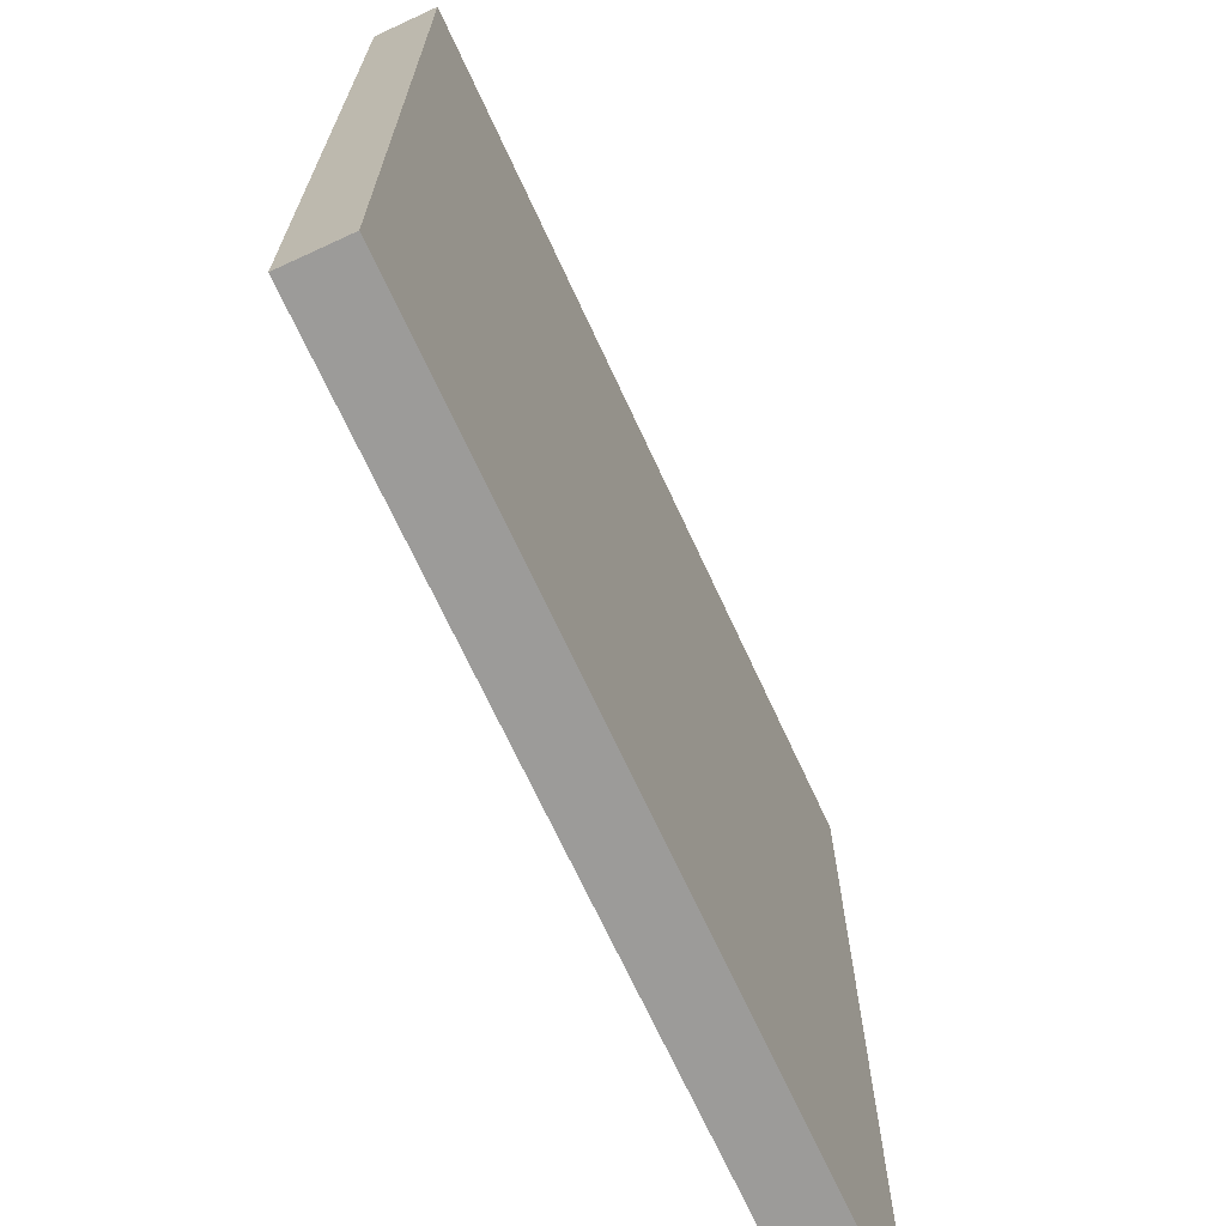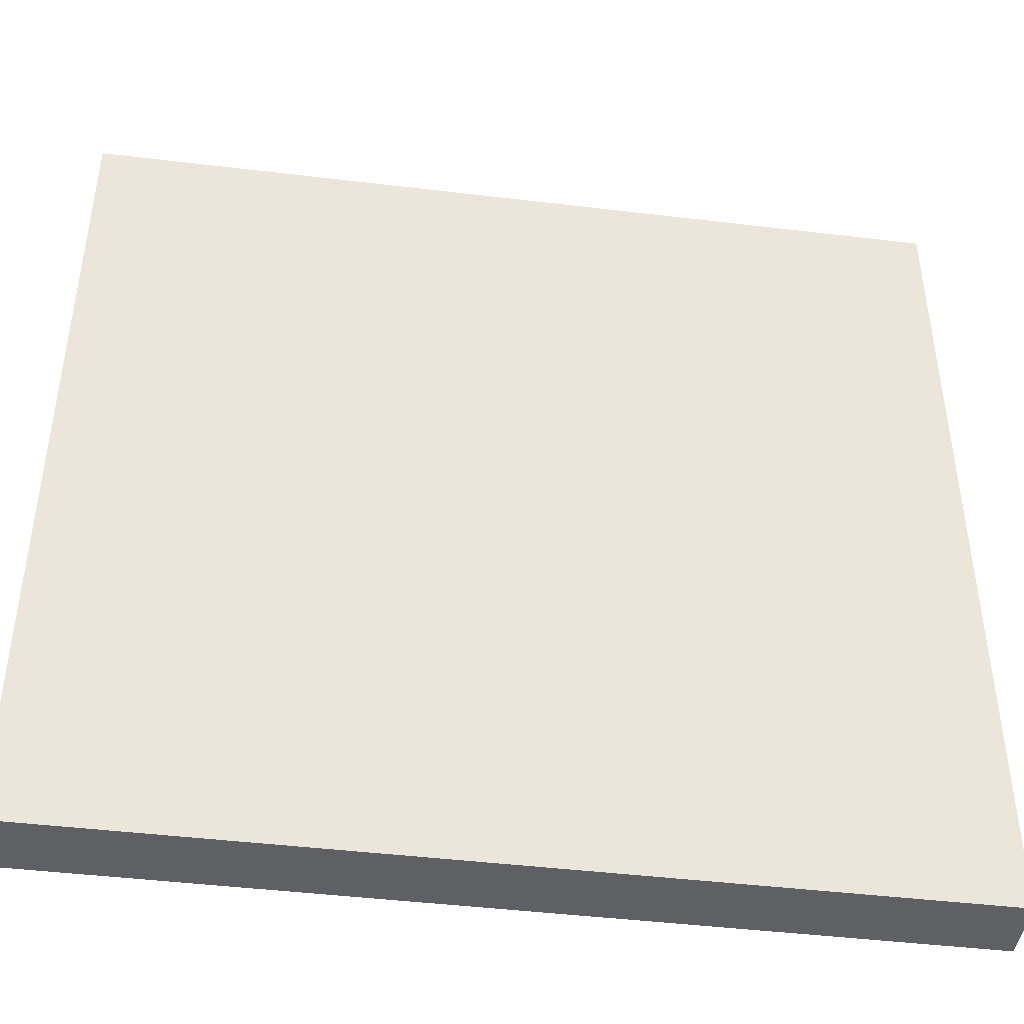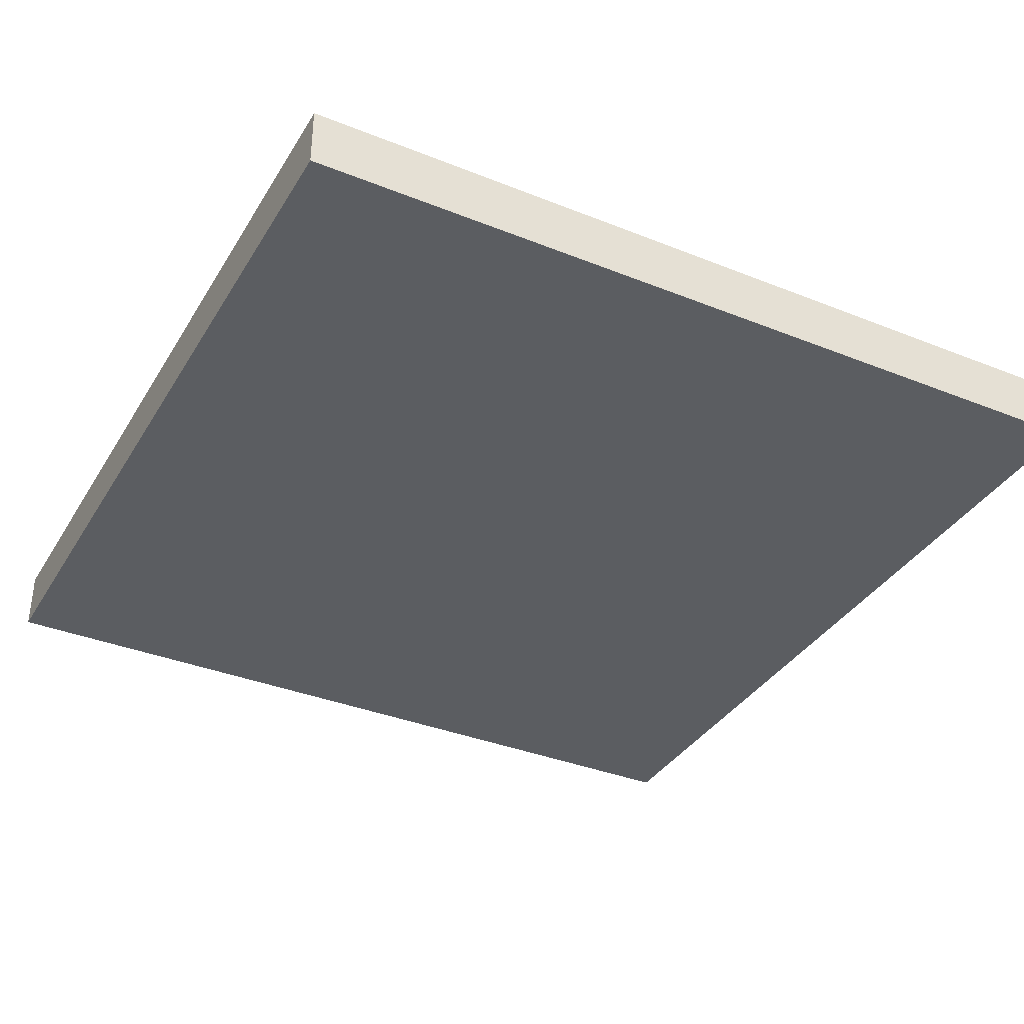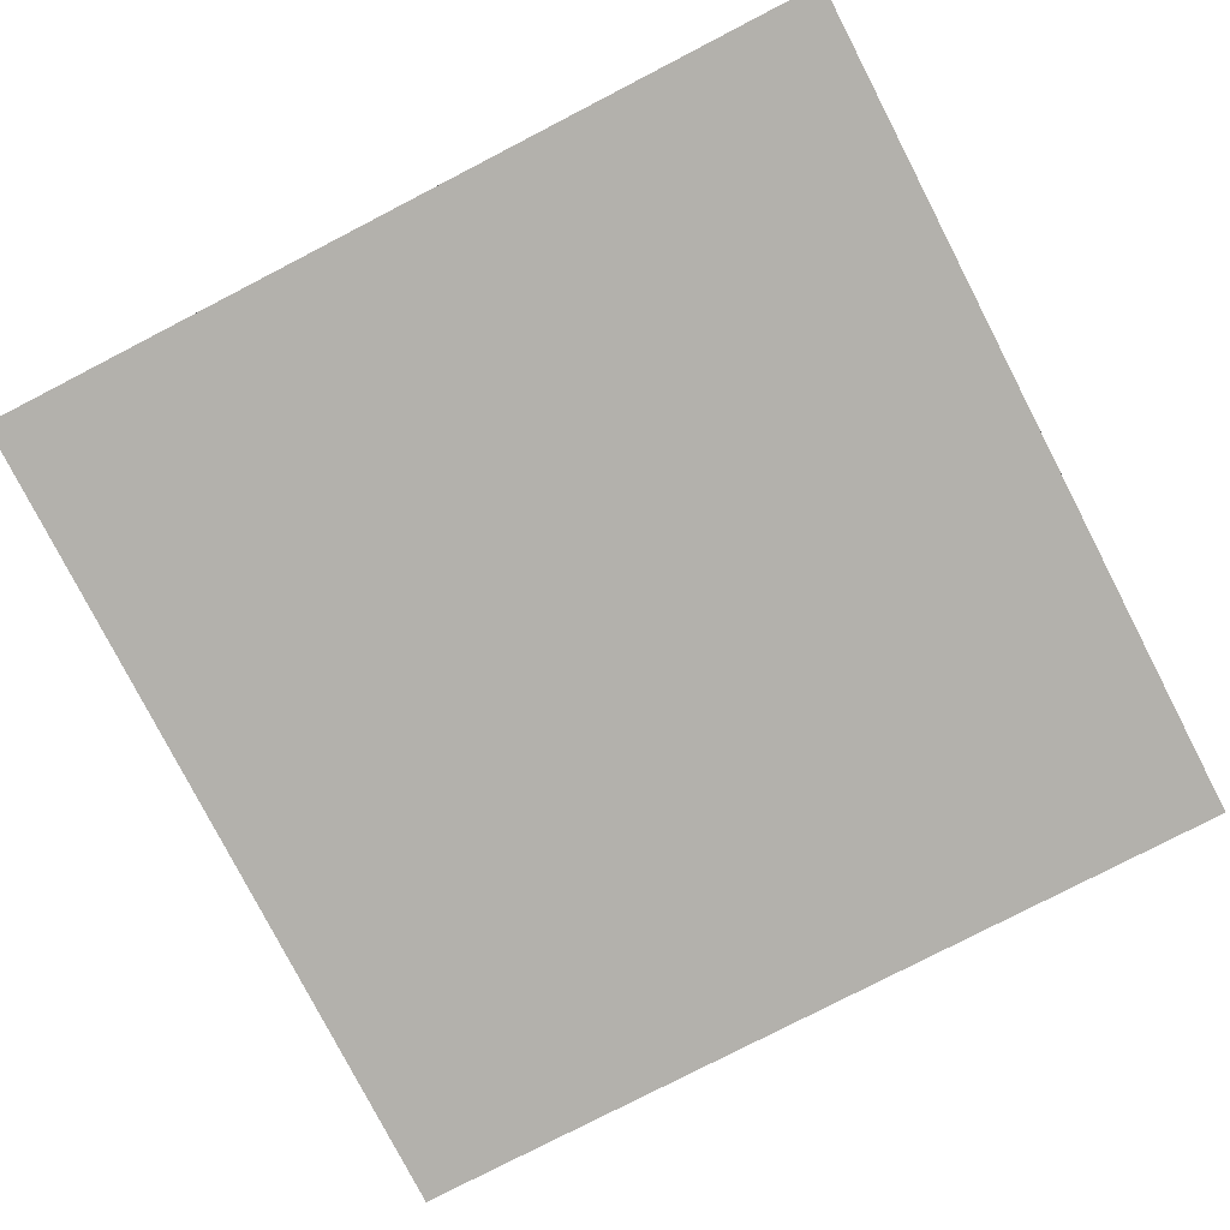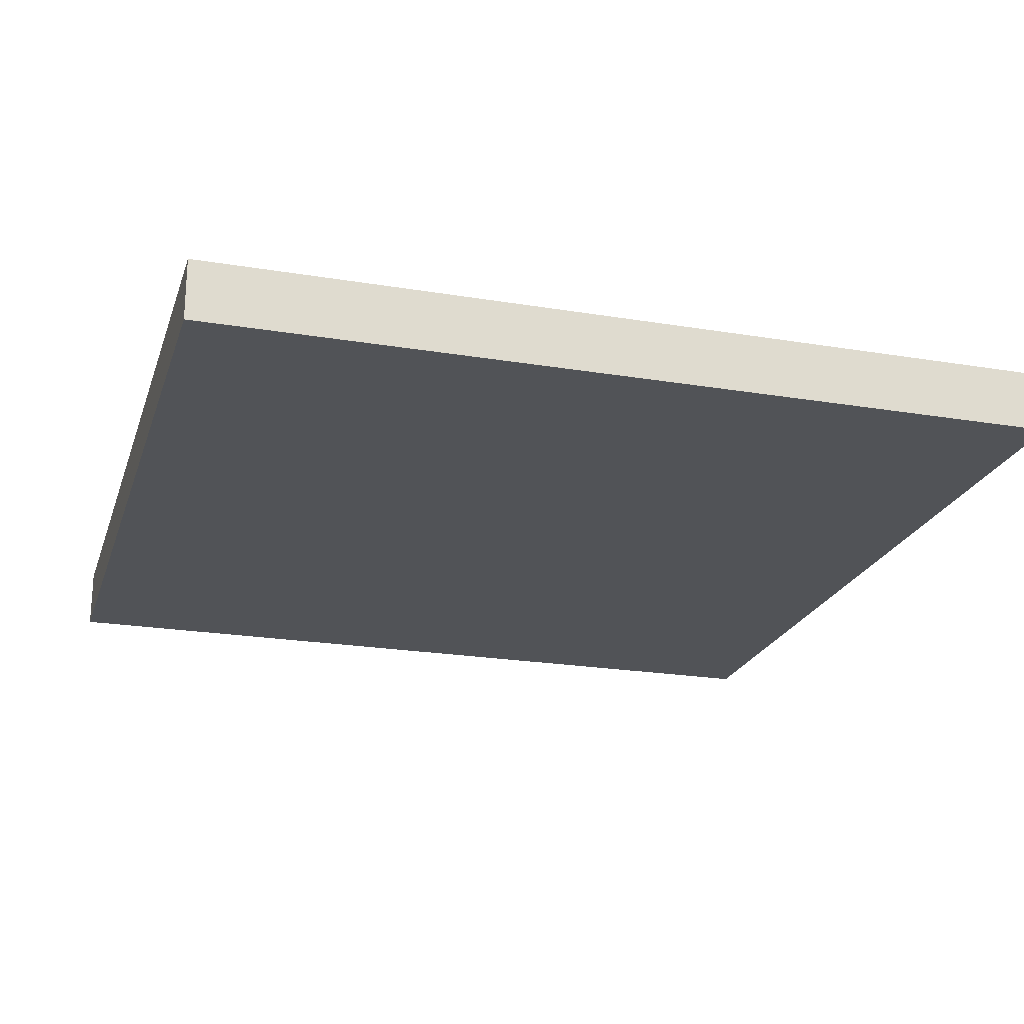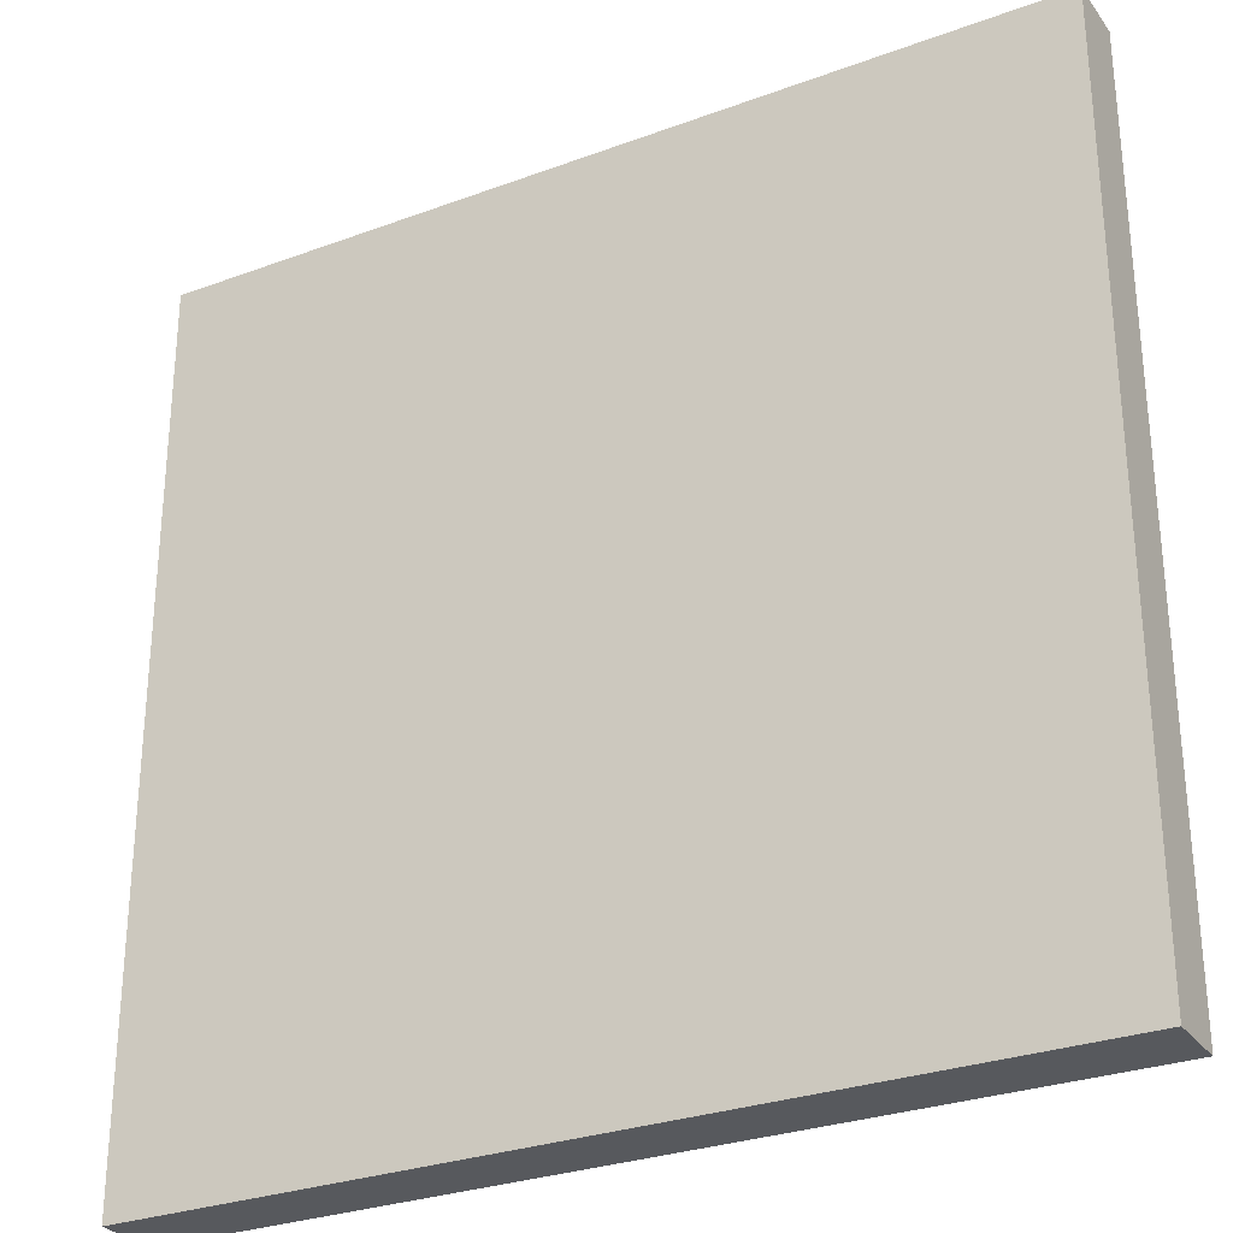
<metadata>
{"format":"obj","ext":"obj","renderer":"f3d","projection":"perspective","resolution":1024,"background":"white","views":[{"elev":-69.8,"azim":114.8,"up":"+Z"},{"elev":-44.6,"azim":172.0,"up":"+Z"},{"elev":-36.1,"azim":-117.6,"up":"+Y"},{"elev":-79.1,"azim":-62.7,"up":"+Y"},{"elev":-22.1,"azim":163.8,"up":"+Y"},{"elev":-29.0,"azim":28.9,"up":"+Z"}]}
</metadata>
<code>
v 0.0625 0.0625 0.0625
v 0.0625 0.0625 0.9375
v 0.9375 0.0625 0.9375
v 0.9375 0.0625 0.0625
v 0.9375 0 0.0625
v 0.0625 0 0.0625
v 0.0625 0 0.9375
v 0.9375 0 0.9375
f 1 2 3 4
f 4 5 6 1
f 2 7 8 3
f 1 6 7 2
f 3 8 5 4
f 7 6 5 8

</code>
